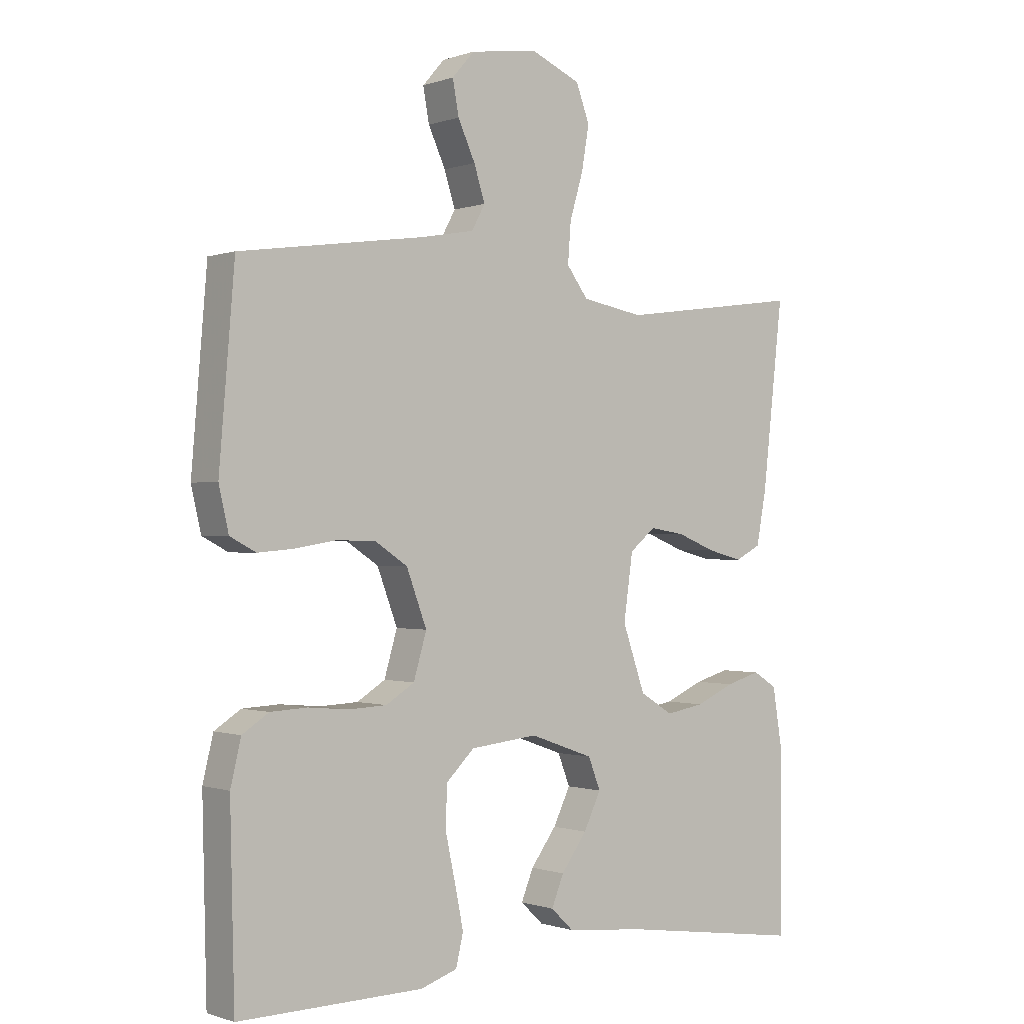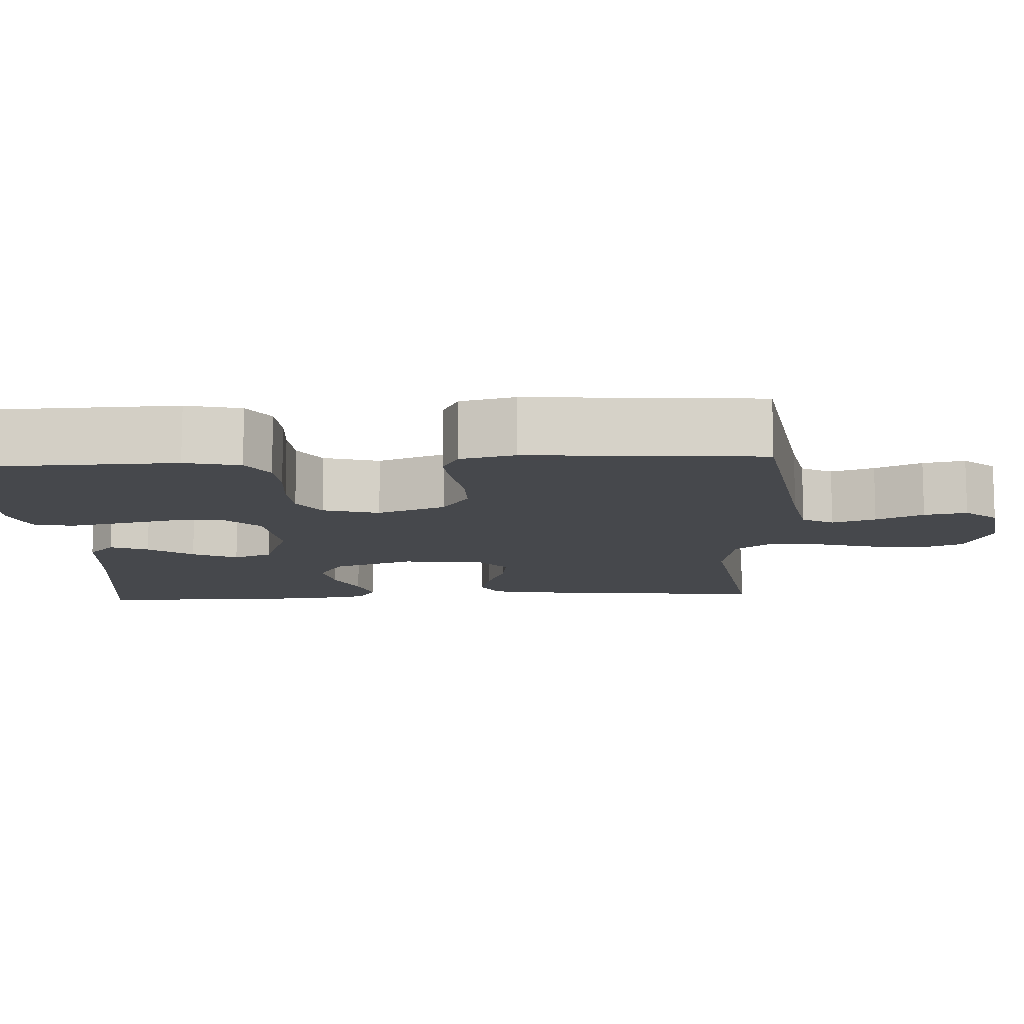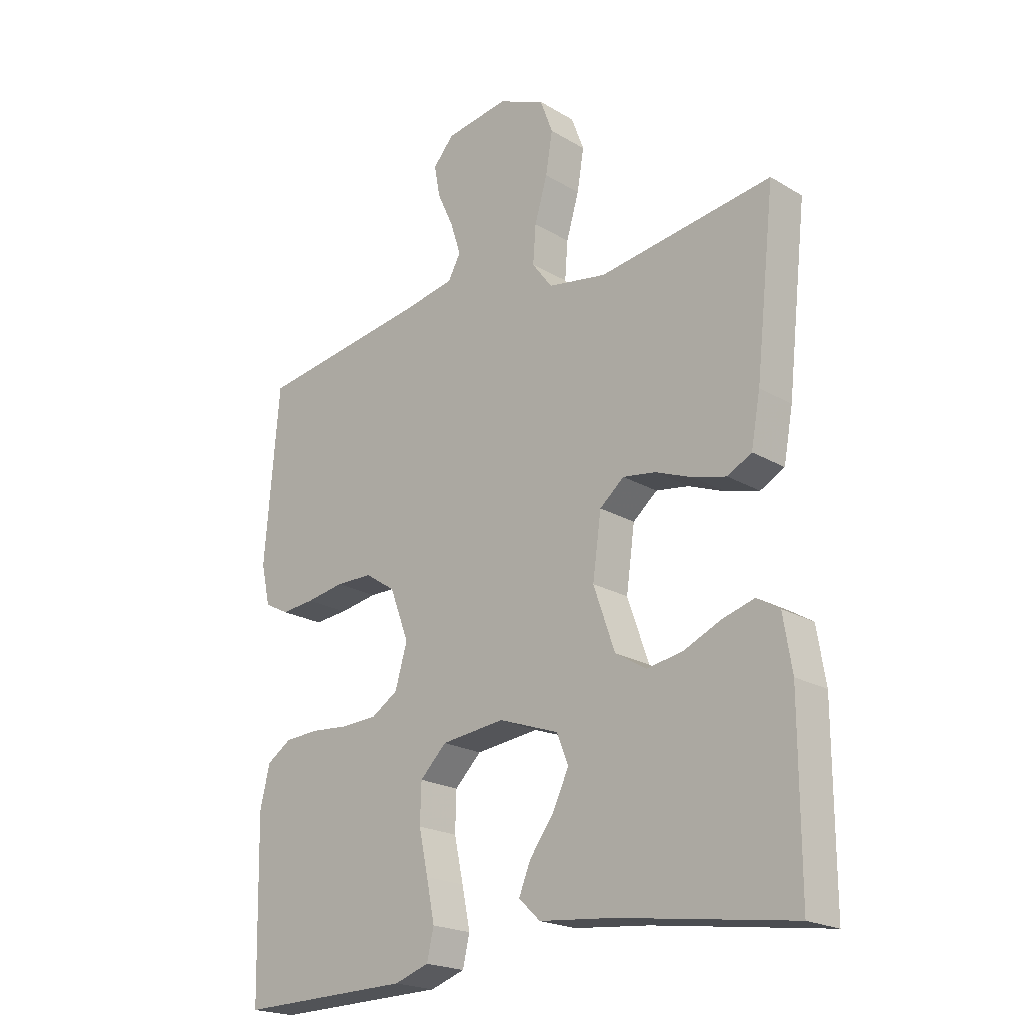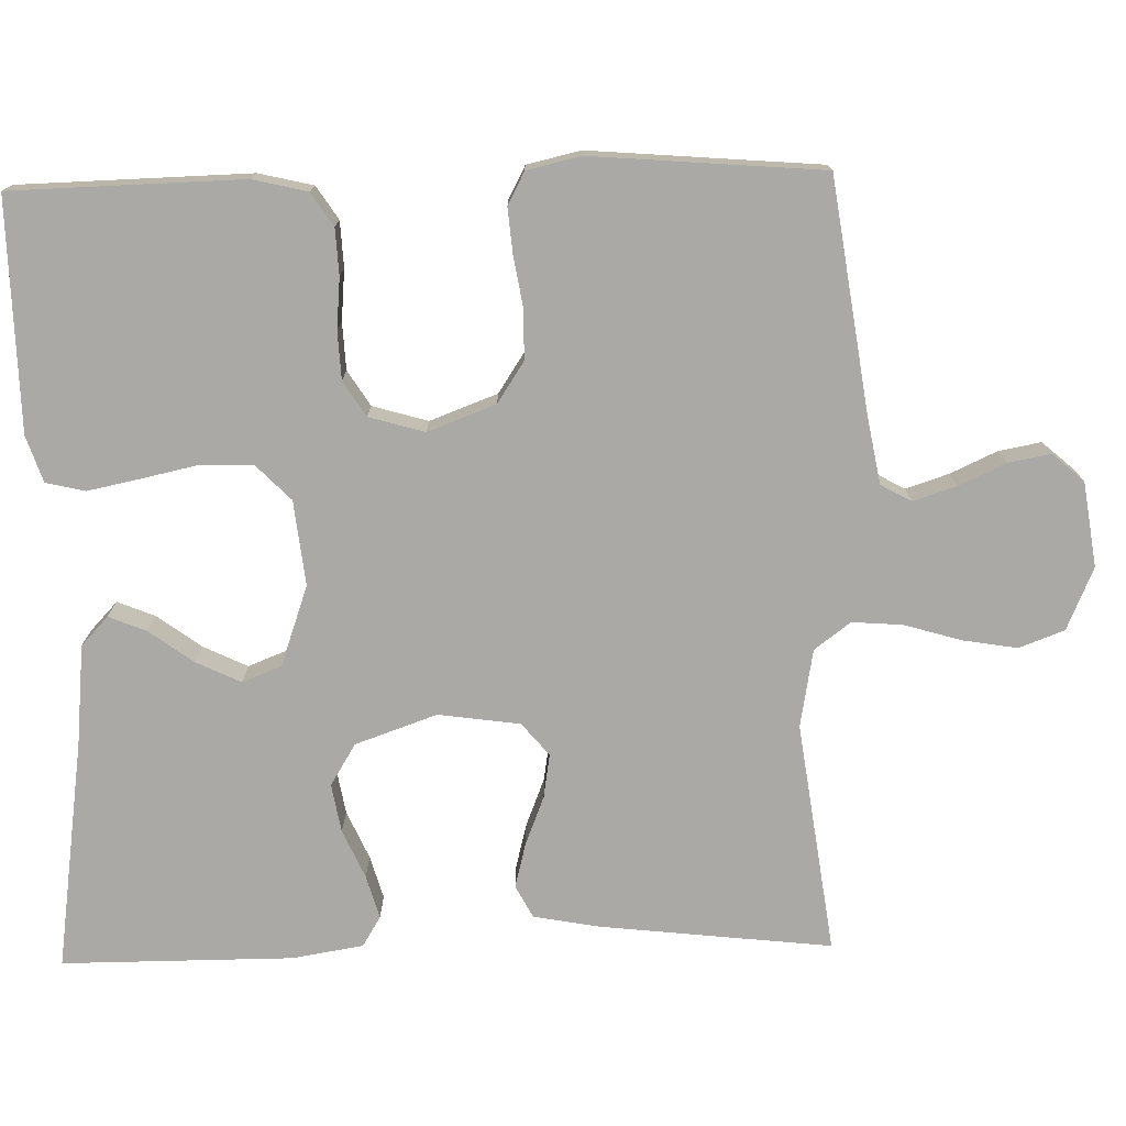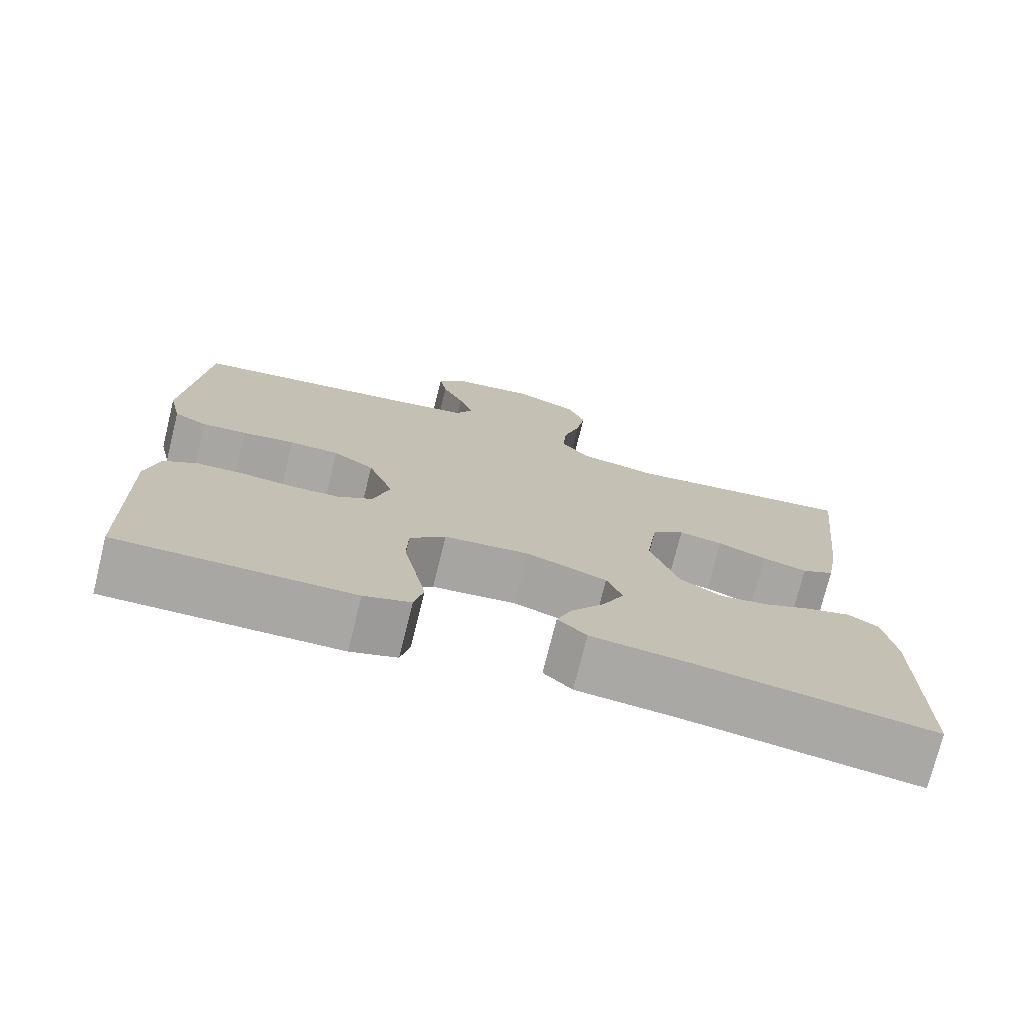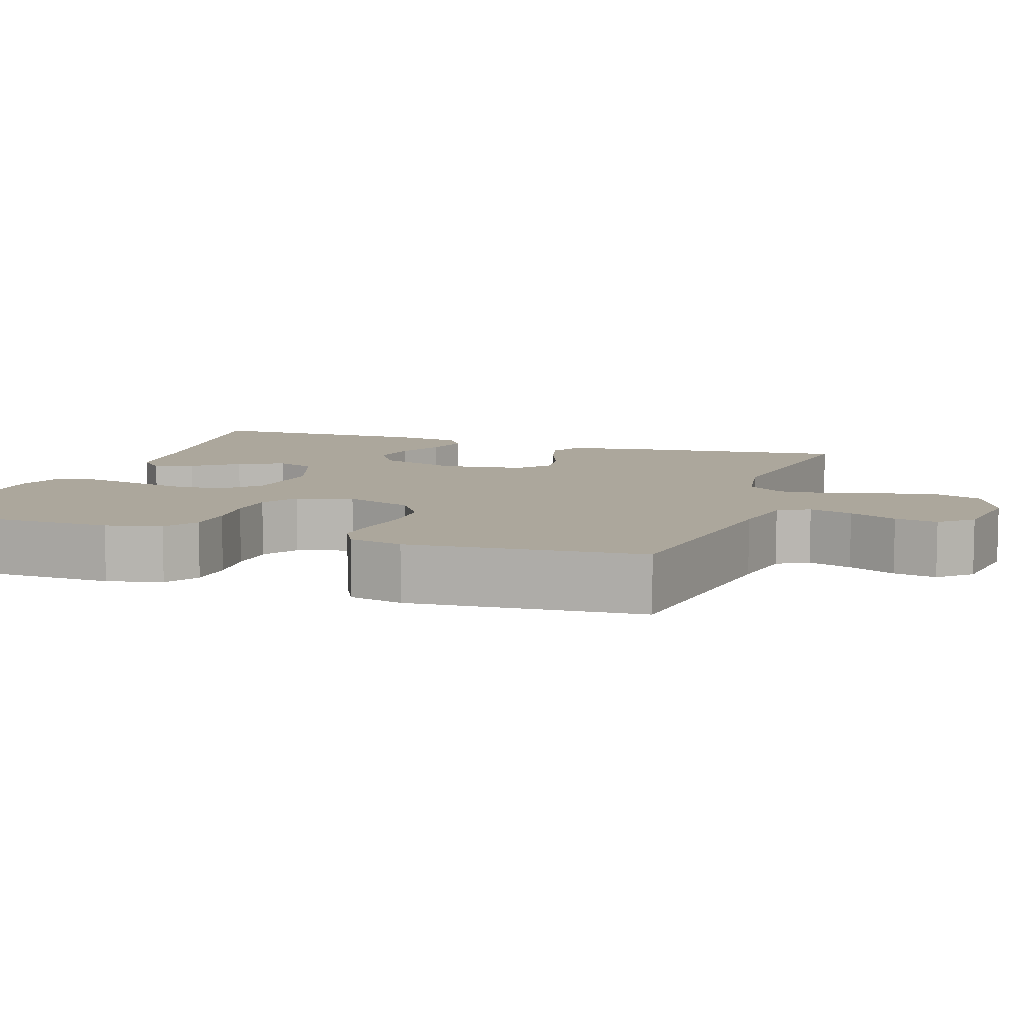
<metadata>
{"format":"obj","ext":"obj","renderer":"f3d","projection":"perspective","resolution":1024,"background":"white","views":[{"elev":-0.5,"azim":-38.5,"up":"+Z"},{"elev":-11.3,"azim":-86.6,"up":"+Y"},{"elev":-21.1,"azim":43.6,"up":"+Z"},{"elev":-75.5,"azim":-88.6,"up":"+Y"},{"elev":-74.8,"azim":-13.9,"up":"+Z"},{"elev":8.4,"azim":-71.2,"up":"+Y"}]}
</metadata>
<code>
v 0.5 0.07 0.5
v 0.466 0.07 0.2
v 0.45 0.07 0.114
v 0.408 0.07 0.092
v 0.35 0.07 0.107
v 0.287 0.07 0.132
v 0.23 0.07 0.141
v 0.188 0.07 0.106
v 0.173 0.07 0
v 0.21 0.07 -0.106
v 0.264 0.07 -0.139
v 0.327 0.07 -0.128
v 0.39 0.07 -0.1
v 0.446 0.07 -0.084
v 0.485 0.07 -0.108
v 0.5 0.07 -0.2
v 0.5 0.07 -0.5
v 0.2 0.07 -0.457
v 0.071 0.07 -0.444
v 0.034 0.07 -0.409
v 0.054 0.07 -0.36
v 0.096 0.07 -0.303
v 0.124 0.07 -0.245
v 0.104 0.07 -0.194
v 0 0.07 -0.157
v -0.11 0.07 -0.169
v -0.156 0.07 -0.214
v -0.158 0.07 -0.281
v -0.142 0.07 -0.355
v -0.128 0.07 -0.424
v -0.14 0.07 -0.475
v -0.2 0.07 -0.495
v -0.5 0.07 -0.5
v -0.507 0.07 -0.2
v -0.49 0.07 -0.129
v -0.447 0.07 -0.101
v -0.387 0.07 -0.098
v -0.321 0.07 -0.104
v -0.259 0.07 -0.101
v -0.213 0.07 -0.072
v -0.192 0.07 0
v -0.225 0.07 0.088
v -0.278 0.07 0.123
v -0.342 0.07 0.124
v -0.409 0.07 0.113
v -0.467 0.07 0.108
v -0.509 0.07 0.13
v -0.525 0.07 0.2
v -0.5 0.07 0.5
v -0.2 0.07 0.543
v -0.112 0.07 0.559
v -0.09 0.07 0.599
v -0.108 0.07 0.655
v -0.136 0.07 0.716
v -0.146 0.07 0.771
v -0.11 0.07 0.812
v 0 0.07 0.828
v 0.081 0.07 0.793
v 0.103 0.07 0.734
v 0.091 0.07 0.663
v 0.069 0.07 0.589
v 0.064 0.07 0.524
v 0.099 0.07 0.477
v 0.2 0.07 0.459
v 0.5 0 0.5
v 0.466 0 0.2
v 0.45 0 0.114
v 0.408 0 0.092
v 0.35 0 0.107
v 0.287 0 0.132
v 0.23 0 0.141
v 0.188 0 0.106
v 0.173 0 0
v 0.21 0 -0.106
v 0.264 0 -0.139
v 0.327 0 -0.128
v 0.39 0 -0.1
v 0.446 0 -0.084
v 0.485 0 -0.108
v 0.5 0 -0.2
v 0.5 0 -0.5
v 0.2 0 -0.457
v 0.071 0 -0.444
v 0.034 0 -0.409
v 0.054 0 -0.36
v 0.096 0 -0.303
v 0.124 0 -0.245
v 0.104 0 -0.194
v 0 0 -0.157
v -0.11 0 -0.169
v -0.156 0 -0.214
v -0.158 0 -0.281
v -0.142 0 -0.355
v -0.128 0 -0.424
v -0.14 0 -0.475
v -0.2 0 -0.495
v -0.5 0 -0.5
v -0.507 0 -0.2
v -0.49 0 -0.129
v -0.447 0 -0.101
v -0.387 0 -0.098
v -0.321 0 -0.104
v -0.259 0 -0.101
v -0.213 0 -0.072
v -0.192 0 0
v -0.225 0 0.088
v -0.278 0 0.123
v -0.342 0 0.124
v -0.409 0 0.113
v -0.467 0 0.108
v -0.509 0 0.13
v -0.525 0 0.2
v -0.5 0 0.5
v -0.2 0 0.543
v -0.112 0 0.559
v -0.09 0 0.599
v -0.108 0 0.655
v -0.136 0 0.716
v -0.146 0 0.771
v -0.11 0 0.812
v 0 0 0.828
v 0.081 0 0.793
v 0.103 0 0.734
v 0.091 0 0.663
v 0.069 0 0.589
v 0.064 0 0.524
v 0.099 0 0.477
v 0.2 0 0.459
f 59 60 61
f 58 59 61
f 57 58 61
f 56 57 61
f 55 56 61
f 54 55 61
f 53 54 61
f 52 53 61 62
f 51 52 62 63
f 48 49 50
f 47 48 50
f 46 47 50
f 45 46 50
f 44 45 50
f 50 51 63
f 44 50 63
f 43 44 63
f 36 37 38
f 35 36 38
f 34 35 38
f 33 34 38
f 32 33 38
f 31 32 38
f 30 31 38
f 29 30 38
f 28 29 38
f 27 28 38 39
f 26 27 39 40
f 20 21 22
f 19 20 22
f 18 19 22
f 18 22 23
f 17 18 23
f 16 17 23
f 15 16 23
f 14 15 23
f 13 14 23
f 12 13 23
f 11 12 23 24
f 4 5 6
f 3 4 6
f 2 3 6
f 1 2 6
f 64 1 6
f 64 6 7
f 64 7 8
f 63 64 8
f 43 63 8
f 42 43 8
f 41 42 8 9
f 41 9 10
f 40 41 10
f 26 40 10
f 25 26 10
f 10 11 24 25
f 125 124 123
f 125 123 122
f 125 122 121
f 125 121 120
f 125 120 119
f 125 119 118
f 125 118 117
f 126 125 117 116
f 127 126 116 115
f 114 113 112
f 114 112 111
f 114 111 110
f 114 110 109
f 114 109 108
f 127 115 114
f 127 114 108
f 127 108 107
f 102 101 100
f 102 100 99
f 102 99 98
f 102 98 97
f 102 97 96
f 102 96 95
f 102 95 94
f 102 94 93
f 102 93 92
f 103 102 92 91
f 104 103 91 90
f 86 85 84
f 86 84 83
f 86 83 82
f 87 86 82
f 87 82 81
f 87 81 80
f 87 80 79
f 87 79 78
f 87 78 77
f 87 77 76
f 88 87 76 75
f 70 69 68
f 70 68 67
f 70 67 66
f 70 66 65
f 70 65 128
f 71 70 128
f 72 71 128
f 72 128 127
f 72 127 107
f 72 107 106
f 73 72 106 105
f 74 73 105
f 74 105 104
f 74 104 90
f 74 90 89
f 89 88 75 74
f 1 65 66 2
f 2 66 67 3
f 3 67 68 4
f 4 68 69 5
f 5 69 70 6
f 6 70 71 7
f 7 71 72 8
f 8 72 73 9
f 9 73 74 10
f 10 74 75 11
f 11 75 76 12
f 12 76 77 13
f 13 77 78 14
f 14 78 79 15
f 15 79 80 16
f 16 80 81 17
f 17 81 82 18
f 18 82 83 19
f 19 83 84 20
f 20 84 85 21
f 21 85 86 22
f 22 86 87 23
f 23 87 88 24
f 24 88 89 25
f 25 89 90 26
f 26 90 91 27
f 27 91 92 28
f 28 92 93 29
f 29 93 94 30
f 30 94 95 31
f 31 95 96 32
f 32 96 97 33
f 33 97 98 34
f 34 98 99 35
f 35 99 100 36
f 36 100 101 37
f 37 101 102 38
f 38 102 103 39
f 39 103 104 40
f 40 104 105 41
f 41 105 106 42
f 42 106 107 43
f 43 107 108 44
f 44 108 109 45
f 45 109 110 46
f 46 110 111 47
f 47 111 112 48
f 48 112 113 49
f 49 113 114 50
f 50 114 115 51
f 51 115 116 52
f 52 116 117 53
f 53 117 118 54
f 54 118 119 55
f 55 119 120 56
f 56 120 121 57
f 57 121 122 58
f 58 122 123 59
f 59 123 124 60
f 60 124 125 61
f 61 125 126 62
f 62 126 127 63
f 63 127 128 64
f 64 128 65 1

</code>
